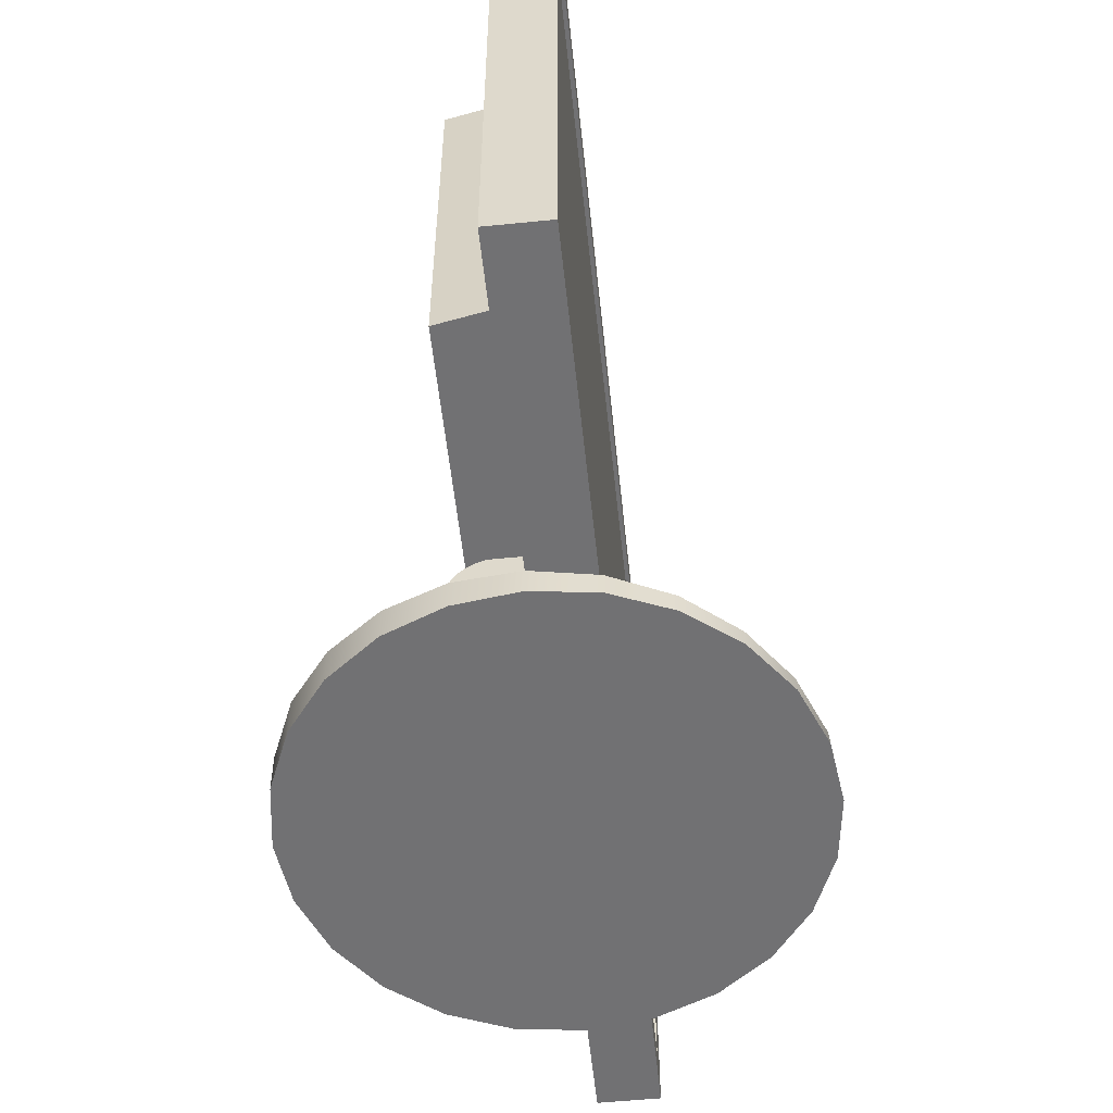
<metadata>
{"format":"obj","ext":"obj","renderer":"f3d","projection":"perspective","resolution":1024,"background":"white","views":[{"elev":-55.3,"azim":-174.0,"up":"+Z"}]}
</metadata>
<code>
v 1.776 1.28 -6.812
v 1.776 1.28 -6.812
v 0.3983 1.28 -6.812
v 0.3983 -1.28 -6.812
v 1.038 -1.28 -6.812
v 1.776 1.28 -6.768
v 1.038 -1.28 -6.812
v 1.776 1.28 -6.768
v 1.776 1.28 -6.768
v 1.776 -1.28 -6.812
v 1.776 -1.28 -6.768
v 1.776 1.28 -6.768
v 1.776 -1.28 -2.717
v 1.776 -1.28 -6.812
v 0.3983 -1.28 -6.812
v 1.776 -1.28 -2.717
v 1.776 1.28 -3.662
v 1.776 -1.28 -6.768
v 1.776 -1.28 -3.662
v 1.776 1.28 -3.662
v 1.776 -1.28 -6.768
v 0.3983 -1.28 -3.662
v 0.3983 1.28 -6.812
v 1.087 1.28 -1.772
v 0.2015 1.28 -3.662
v 0.2015 1.28 -1.772
v 1.446 1.28 -1.978
v 1.776 1.28 -2.717
v 1.586 1.28 -2.133
v 1.446 1.28 -1.978
v 1.087 1.28 -1.772
v 0.2015 1.28 -3.662
v 1.776 -1.28 -3.662
v 0.2015 1.28 -3.662
v 0.3983 -1.28 -3.662
v 1.087 -1.28 -3.662
v 1.087 -1.28 -3.662
v 1.776 -1.28 -3.662
v 0.3983 -1.28 -3.662
v 0.3983 -1.28 -3.662
v 1.776 1.28 -2.717
v 1.776 -1.28 -3.662
v 1.776 -1.28 -2.717
v 1.776 1.28 -2.717
v 1.776 -1.28 -3.662
v 0.2015 -1.28 -1.772
v 1.087 1.28 -1.772
v 1.087 -1.28 -1.772
v 1.087 -1.28 -1.772
v 0.2015 -1.28 -1.772
v 1.461 5.965 -1.772
v 0.2015 1.28 -1.772
v 1.461 1.28 -1.772
v 1.087 1.28 -1.772
v 1.087 1.28 -1.772
v 1.461 1.28 -1.772
v 0.2015 1.28 -1.772
v 1.087 -1.28 -1.772
v 1.278 -1.28 -1.856
v 1.278 -1.28 -1.856
v 1.446 -1.28 -1.978
v 1.586 -1.28 -2.133
v 1.586 1.28 -2.133
v 1.586 -1.28 -2.133
v 1.754 1.28 -2.51
v 1.754 -1.28 -2.51
v 1.446 -1.28 -1.978
v 1.586 -1.28 -2.133
v 1.446 -1.28 -1.978
v 1.087 -1.28 -1.772
v 0.2015 -6.201 -1.772
v 0.2015 -6.201 -1.772
v 0.2015 -1.28 -1.772
v 0.2015 6.201 5.905
v 0.2015 -6.201 5.905
v 0.2015 6.201 5.905
v 0.2015 6.201 -1.772
v 1.461 5.965 5.905
v 1.461 -5.965 -1.772
v 1.461 -5.965 5.905
v 1.461 5.965 5.905
v 0.2015 6.201 -1.772
v 1.461 5.965 -1.772
v 1.461 5.965 5.905
v 1.461 -5.965 -1.772
v 0.2015 -6.201 5.905
v 1.461 -5.965 -1.772
v 0.2015 -6.201 5.905
v 1.461 5.965 5.905
v 0.2015 6.201 5.905
v 1.461 -5.965 5.905
v 0.2015 -6.201 5.905
v 1.461 5.965 5.905
v 0.2015 1.28 -1.772
v 0.2015 -9.154 -4.607
v 0.2015 9.154 7.401
v 0.2015 -1.28 -1.772
v 0.2015 9.154 7.401
v 0.2015 -9.154 7.401
v 0.2015 -9.154 -4.607
v -0.9796 -9.154 -4.607
v -0.9796 9.154 -4.607
v -0.9796 9.154 -4.607
v -0.9796 9.154 -4.607
v -0.9796 -9.154 7.401
v 0.2015 9.154 7.401
v -0.9796 -9.154 7.401
v 0.2015 -9.154 -4.607
v -0.9796 -9.154 7.401
v 0.2015 -9.154 7.401
v -0.9796 -9.154 -4.607
v -0.9796 -8.563 -4.016
v -0.9796 8.563 6.81
v -0.9796 -8.583 -4.53
v -0.9796 -9.154 7.401
v -0.9796 8.563 6.81
v -0.9796 -8.583 -4.333
v -0.9796 -8.583 -4.53
v 2.264 3.921 -7.401
v -2.264 3.921 -7.401
v -3.201 3.201 -7.401
v -3.921 2.264 -7.401
v -4.528 9e-06 -7.401
v 4.528 9e-06 -7.401
v 3.201 -3.201 -7.401
v -3.921 -2.264 -7.401
v -4.373 -1.172 -7.401
v 4.528 9e-06 -7.401
v -1.172 4.373 -7.401
v 1.177 4.373 -6.803
v 3.204 3.201 -6.683
v 3.204 3.201 -6.683
v -0 -4.528 -7.401
v 1.177 -4.373 -6.803
v 0.007699 -4.528 -6.873
v -3.201 -3.201 -7.401
v -4.358 -1.172 -7.132
v -3.201 3.201 -7.401
v -2.252 3.921 -7.007
v -1.162 4.373 -6.942
v 4.373 1.172 -6.614
v 4.373 1.172 -6.614
v 4.373 -1.172 -6.614
v 4.373 -1.172 -6.614
v 3.201 -3.201 -7.401
v -1.162 4.373 -6.942
v -2.252 3.921 -7.007
v 2.267 3.921 -6.739
v 3.204 3.201 -6.683
v 1.038 -1.28 -6.812
v -4.512 9e-06 -7.141
v 4.373 -1.172 -6.614
v -2.252 -3.921 -7.007
v -1.162 -4.373 -6.942
v 0.0077 -4.528 -6.873
v 3.922 -2.264 -6.64
v 1.776 -1.28 -6.768
v 1.038 1.28 -6.812
v 1.038 -1.28 -6.812
v -4.512 9e-06 -7.141
v -2.252 3.921 -7.007
v 3.204 -3.201 -6.683
v 3.204 -3.201 -6.683
v -0.9796 -8.563 -4.016
v -0.9009 8.563 -4.016
v -0.9009 -8.563 -4.016
v -0.9796 -8.563 -4.016
v -0.9009 -8.563 6.81
v -0.9796 -8.563 -4.016
v -0.9009 -8.563 -4.016
v -0.9009 -8.563 -4.016
v -0.9009 8.563 -4.016
v -0.9796 8.563 -4.016
v -0.9009 8.563 6.81
v -0.9796 8.563 -4.016
v -0.9009 -8.563 6.81
v -0.9796 -8.563 6.81
v -0.9009 -8.563 6.81
v -0.9009 -8.563 -4.016
v -0.9009 8.563 6.81
v -0.9009 -8.563 6.81
v -0.9796 -8.642 -4.333
v -0.9796 -8.583 -4.53
v -0.9796 -8.583 -4.333
v -0.9796 -8.642 -4.333
v -0.9796 -8.583 -4.53
v -0.9796 -8.642 -4.53
v 0.2015 -1.28 -3.662
v -1.162 4.373 -6.942
v 0.2015 -9.154 -4.607
v 2.736 -3.561 -6.711
v 0.2015 -1.28 -1.772
v -0.9009 -8.563 -4.016
v -0.9796 -8.563 6.81
v 3.201 3.201 -7.401
v -0.9796 8.563 6.81
v 1.776 -1.28 -6.812
v -0.9796 8.563 6.81
v -0.9009 8.563 -4.016
v -0.9009 8.563 6.81
v -0.9796 -8.642 -4.53
v -0.9796 -8.583 -4.333
v -0.9796 -8.563 -4.016
v -3.921 -2.264 -7.401
v 0 4.528 -7.401
v -1.718 4.147 -7.401
v 0.2015 1.28 -1.772
v -4.528 9e-06 -7.401
v 0.8314 1.28 -1.772
v 1.461 5.965 -1.772
v 0 -4.528 -7.401
v 1.087 -1.28 -1.772
v 1.446 1.28 -1.978
v 1.69 -1.28 -2.313
v 1.776 -1.28 -2.717
v -4.435 -0.5859 -7.137
v -4.373 -1.172 -7.401
v -3.921 2.264 -7.401
v -2.252 3.921 -7.007
v 0.007699 4.528 -6.873
v 1.586 -1.28 -2.133
v 4.148 1.718 -6.627
v 4.45 0.5859 -6.609
v 1.461 -5.965 -1.772
v 3.921 -2.264 -7.401
v 4.148 -1.718 -6.627
v 2.264 -3.921 -7.401
v 2.267 -3.921 -6.739
v -0.9796 8.563 -4.016
v 1.461 5.965 -1.772
v 1.461 -5.965 5.905
v -2.154 -0.3867 -7.001
v -3.906 -2.264 -7.105
v -1.074 -1.731 -6.937
v 1.776 -1.28 -6.768
v 0.2015 6.201 5.905
v -1.21 0.8081 -6.945
v 1.703 -1.886 -6.772
v 0.2015 -6.201 5.905
v -3.906 2.264 -7.105
v 3.204 3.201 -6.683
v -3.188 3.201 -7.063
v -0.9796 8.563 -4.016
v -3.188 3.201 -7.063
v 0.2015 9.154 -4.607
v 1.776 -1.28 -6.768
v 1.038 1.28 -6.812
v -0.9009 8.563 6.81
v -2.72 -3.561 -7.035
v -0.9796 9.154 7.401
v 4.373 1.172 -7.401
v -0.9796 -9.154 -4.607
v -0.9796 -8.563 6.81
v -0.9796 8.563 -4.016
v -0.9796 9.154 -4.607
v 1.776 1.28 -3.662
v -1.172 4.373 -7.401
v 1.776 1.28 -3.662
v 2.264 3.921 -7.401
v -4.373 1.172 -7.401
v 3.201 3.201 -7.401
v 4.527 1e-05 -6.604
v 1.432 -1.28 -3.662
v 0.7428 -1.28 -3.662
v 3.921 2.264 -7.401
v 0 -4.528 -7.401
v 3.921 2.264 -7.401
v 3.563 2.733 -6.662
v 1.172 -4.373 -7.401
v 0.2015 6.201 -1.772
v 1.278 1.28 -1.856
v -2.72 -3.561 -7.035
v 1.69 1.28 -2.313
v -4.528 9e-06 -7.401
v 1.776 1.28 -2.717
v 2.736 -3.561 -6.711
v -1.162 4.373 -6.942
v 1.69 -1.28 -2.313
v 1.69 -1.28 -2.313
v 4.45 0.5859 -6.609
v 4.373 -1.172 -7.401
v 1.087 -1.28 -1.772
v 0.0077 -4.528 -6.873
v -3.906 -2.264 -7.105
v 3.922 2.264 -6.64
v 0.2015 -6.201 -1.772
v -1.194 1.499 -6.944
v 0.2015 1.28 -3.662
v 1.776 -1.28 -6.812
v 0.3983 1.28 -6.812
v 0.3983 1.28 -3.662
v 1.776 1.28 -6.812
v -0.9796 -9.154 -4.607
v -3.188 -3.201 -7.063
v 0.3983 -1.28 -6.812
v 0.7982 -1e-05 -6.812
v -0.9796 -8.642 -4.333
v -0.9009 -8.563 -4.016
v 0.3983 -1.28 -3.662
v 0.3983 1.28 -6.812
v 1.754 1.28 -2.51
v 1.776 1.28 -2.717
v 1.69 1.28 -2.313
v 2.264 -3.921 -7.401
v -4.45 -0.5859 -7.401
v 1.087 -1.28 -3.662
v 0.2015 1.28 -3.662
v 1.776 1.28 -3.662
v -3.201 -3.201 -7.401
v 3.201 -3.201 -7.401
v 4.373 1.172 -7.401
v -4.373 1.172 -7.401
v -3.201 -3.201 -7.401
v 0.2015 1.28 -1.772
v 0.2015 6.201 -1.772
v -1.162 -4.373 -6.942
v -1.172 -4.373 -7.401
v 1.087 1.28 -1.772
v 0.2015 9.154 -4.607
v 1.586 1.28 -2.133
v 1.69 -1.28 -2.313
v -4.528 1e-05 -7.401
v 1.754 1.28 -2.51
v 1.776 -1.28 -2.717
v 4.528 1e-05 -7.401
v 0.2015 -6.201 -1.772
v 1.461 5.965 5.905
v 1.461 -5.965 5.905
v 0.2015 -6.201 -1.772
v 1.461 -5.965 5.905
v -1.707 -4.147 -6.975
v 4.373 1.172 -6.614
v -0.9796 9.154 -4.607
v 0.3983 1.28 -6.812
v 0.2015 9.154 7.401
v -0.9796 9.154 7.401
v 0.2015 9.154 -4.607
v -0.9796 9.154 7.401
v 0.2015 -9.154 7.401
v 0.2015 -9.154 7.401
v -0.9796 -8.642 -4.53
v -0.9796 -9.154 7.401
v 1.776 1.28 -6.768
v 0.3983 1.28 -3.662
v 0.3983 -1.28 -6.812
v -0.9796 -8.563 6.81
v 4.373 -1.172 -7.401
v 2.267 3.921 -6.739
v 1.754 1.28 -2.51
v -1.172 -4.373 -7.401
v 0.3983 -1.28 -3.662
v -4.45 -0.5859 -7.401
v 0.2015 -1.28 -3.662
v 2.264 3.921 -7.401
v 2.736 3.561 -6.711
v 0.8314 1.28 -1.772
v 0.6444 1.28 -1.772
v -3.188 -3.201 -7.063
v 1.69 1.28 -2.313
v 3.922 2.264 -6.64
v -3.201 3.201 -7.401
v 3.921 2.264 -7.401
v 3.563 2.733 -6.662
v 4.373 1.172 -7.401
v 4.148 -1.718 -6.627
v 3.921 -2.264 -7.401
v 0.2015 -6.201 5.905
v -3.188 3.201 -7.063
v -4.358 -1.172 -7.132
v 0.2015 6.201 5.905
v 1.461 5.965 -1.772
v -0.8991 -1.69 -6.927
v -4.358 -1.172 -7.132
v -1.448 0.1729 -6.959
v -3.188 3.201 -7.063
v -2.72 3.561 -7.035
v 0.2015 9.154 -4.607
v 3.563 -2.733 -6.662
v 1.776 1.28 -6.812
v -2.264 -3.921 -7.401
v -0.9796 -8.563 -4.016
v 1.776 1.28 -6.812
v 1.776 -1.28 -6.768
v -4.45 0.5859 -7.401
v 0.3983 -1.28 -6.812
v -0.9009 -8.563 6.81
v -0.9796 8.563 6.81
v 0.3983 1.28 -6.812
v -0.9796 9.154 7.401
v -0.9796 -8.642 -4.333
v 1.586 1.28 -2.133
v 2.264 3.921 -7.401
v 1.177 4.373 -6.803
v 4.373 -1.172 -6.614
v 3.921 2.264 -7.401
v 1.776 1.28 -3.662
v 1.087 -1.28 -3.662
v 1.432 -1.28 -3.662
v 1.172 -4.373 -7.401
v 0 -4.528 -7.401
v 1.776 1.28 -3.662
v -0 4.528 -7.401
v -2.72 3.561 -7.035
v 1.177 -4.373 -6.803
v -1.162 -4.373 -6.942
v 1.278 1.28 -1.856
v -2.264 -3.921 -7.401
v 1.172 4.373 -7.401
v -3.906 -2.264 -7.105
v 0.2015 -1.28 -3.662
v 1.087 -1.28 -1.772
v 1.754 -1.28 -2.51
v 3.563 -2.733 -6.662
v 0.2015 -1.28 -1.772
v 0.2015 -1.28 -3.662
v 1.087 -1.28 -1.772
v 4.45 -0.5859 -6.609
v 0.2015 6.201 -1.772
v 4.373 -1.172 -7.401
v -4.358 1.172 -7.132
v -4.512 1e-05 -7.141
v 4.373 1.172 -6.614
v -2.264 3.921 -7.401
v 3.204 -3.201 -6.683
v 3.201 3.201 -7.401
v 2.264 -3.921 -7.401
v 0.2015 9.154 -4.607
v 0.2015 6.201 5.905
v 2.267 3.921 -6.739
v 0.2015 1.28 -1.772
v 3.204 -3.201 -6.683
v -0.9796 8.563 -4.016
v 1.776 1.28 -3.662
v -0.9009 -8.563 6.81
v 1.776 -1.28 -6.768
v -0.9796 -8.563 6.81
v -0.9796 8.563 6.81
v 1.776 -1.28 -6.812
v -0.9796 -8.563 6.81
v -0.9009 8.563 6.81
v -0.9009 8.563 -4.016
v -0.9796 9.154 -4.607
v -0.9796 -8.642 -4.53
v -3.921 2.264 -7.401
v 1.69 1.28 -2.313
v 3.922 2.264 -6.64
v 4.373 -1.172 -7.401
v 4.373 1.172 -7.401
v 1.172 4.373 -7.401
v -0.9009 8.563 -4.016
v 1.274 1.28 -1.772
v -1.172 -4.373 -7.401
v 1.087 1.28 -1.772
v -2.252 -3.921 -7.007
v -3.906 -2.264 -7.105
v 1.754 -1.28 -2.51
v -4.373 1.172 -7.401
v -4.358 1.172 -7.132
v -3.906 2.264 -7.105
v -0 4.528 -7.401
v 0.007701 4.528 -6.873
v 0 4.528 -7.401
v 1.461 -5.965 -1.772
v 4.528 1e-05 -7.401
v 0.2015 -1.28 -1.772
v 3.922 -2.264 -6.64
v 3.201 -3.201 -7.401
v -0.9796 9.154 7.401
v -3.906 2.264 -7.105
v 3.922 -2.264 -6.64
v -3.188 -3.201 -7.063
v 2.267 -3.921 -6.739
v -3.201 3.201 -7.401
v 2.267 -3.921 -6.739
v 1.177 -4.373 -6.803
v 4.527 1e-05 -6.604
v -1.162 -4.373 -6.942
v -4.358 1.172 -7.132
v 0.2015 -6.201 -1.772
v 0.0077 4.528 -6.873
v 0.2015 6.201 5.905
v 1.776 1.28 -3.662
v 0.2015 9.154 -4.607
v -0.9796 9.154 7.401
v 4.148 1.718 -6.627
v 0.2015 9.154 7.401
v -0.9796 -9.154 7.401
v 1.776 1.28 -6.768
v 0.3983 1.28 -3.662
v 1.278 1.28 -1.856
v -0.9796 -9.154 -4.607
v 1.038 1.28 -6.812
v -0.9796 -9.154 -4.607
v 1.278 1.28 -1.856
v 1.776 1.28 -3.662
v 3.201 3.201 -7.401
v 1.087 1.28 -1.772
v 2.736 3.561 -6.711
v -3.921 -2.264 -7.401
v 1.776 1.28 -2.717
v -1.172 -4.373 -7.401
v -4.512 9e-06 -7.141
v 0.2015 -1.28 -1.772
v 1.278 -1.28 -1.856
v -0.9009 8.563 6.81
v 1.177 -4.373 -6.803
v 2.267 -3.921 -6.739
v 1.177 4.373 -6.803
v 1.722 4.147 -6.771
v 1.461 -5.965 -1.772
v 1.461 5.965 -1.772
v 1.461 -5.965 5.905
v 0.2015 -6.201 5.905
v -1.172 4.373 -7.401
v 0.2015 -1.28 -3.662
v 0.2015 6.201 -1.772
v 1.776 1.28 -6.812
v 0.7982 -1e-05 -6.812
v 0.2015 -9.154 -4.607
v 0.3983 1.28 -3.662
v 0.2015 9.154 7.401
v 0.2015 -9.154 -4.607
v -0.9796 -8.583 -4.333
v 1.776 -1.28 -3.662
v 0.3983 -1.28 -6.812
v 2.267 3.921 -6.739
v -3.921 -2.264 -7.401
v 0.7428 -1.28 -3.662
v 1.776 -1.28 -2.717
v 0.2015 -1.28 -3.662
v 0.2015 1.28 -1.772
v 1.274 1.28 -1.772
v 0.6444 1.28 -1.772
v -2.252 -3.921 -7.007
v 1.446 1.28 -1.978
v 1.446 -1.28 -1.978
v -3.201 -3.201 -7.401
v -3.921 2.264 -7.401
v -3.906 2.264 -7.105
v -2.264 3.921 -7.401
v 1.754 -1.28 -2.51
v 1.278 -1.28 -1.856
v 4.45 -0.5859 -6.609
v 0.2015 -6.201 -1.772
v 3.922 -2.264 -6.64
v 0.0077 4.528 -6.873
v -1.707 4.147 -6.975
v 0.3543 2.22 -6.852
v 3.922 2.264 -6.64
v -0.9009 8.563 -4.016
v 0.2015 -6.201 -1.772
v 0.2015 6.201 5.905
v 1.776 1.28 -6.768
v 0.2015 -9.154 7.401
v 1.776 -1.28 -6.812
v 1.038 1.28 -6.812
v 1.087 -1.28 -3.662
v 1.087 -1.28 -3.662
v 0.9167 1.28 -1.772
v 0.9167 1.28 -1.772
v 0.2015 6.201 -1.772
v 0.2015 1.28 -3.662
v 0.2015 6.201 -1.772
v 0.2015 -6.201 5.905
v 0.2015 -9.154 7.401
v -4.373 -1.172 -7.401
v 3.921 -2.264 -7.401
v -2.264 -3.921 -7.401
v 1.172 -4.373 -7.401
v 3.921 -2.264 -7.401
v 1.172 4.373 -7.401
v 1.172 4.373 -7.401
v 1.172 -4.373 -7.401
v 0.0077 -4.528 -6.873
v -2.264 -3.921 -7.401
v -3.188 -3.201 -7.063
v -4.358 -1.172 -7.132
v -4.358 1.172 -7.132
v -2.264 3.921 -7.401
v -1.172 4.373 -7.401
v 1.177 4.373 -6.803
v 4.527 8e-06 -6.604
v 4.527 8e-06 -6.604
v 2.264 -3.921 -7.401
v 1.776 1.28 -6.768
v -2.252 -3.921 -7.007
v -4.373 -1.172 -7.401
v -4.373 1.172 -7.401
v 3.442 -2.889 -6.908
v 2.891 -3.441 -6.941
f 517 518 3
f 4 289 296
f 296 289 379
f 520 482 290
f 2 433 334
f 433 291 334
f 6 556 435
f 247 246 7
f 383 382 9
f 11 292 197
f 292 11 12
f 13 385 438
f 518 295 3
f 4 296 388
f 488 524 18
f 524 488 17
f 343 19 20
f 19 343 21
f 489 525 22
f 525 489 23
f 345 344 299
f 26 24 25
f 25 24 256
f 256 24 301
f 27 301 490
f 301 302 256
f 28 349 258
f 29 349 303
f 30 349 29
f 31 349 494
f 34 396 33
f 35 34 397
f 38 307 306
f 308 307 38
f 16 15 351
f 42 495 529
f 529 495 41
f 401 43 44
f 39 307 353
f 48 314 46
f 49 531 497
f 50 531 49
f 52 315 356
f 53 315 51
f 56 270 209
f 59 406 58
f 318 271 212
f 535 406 59
f 271 213 60
f 63 535 62
f 62 535 536
f 213 320 64
f 62 273 63
f 64 359 321
f 214 456 273
f 359 323 66
f 456 275 65
f 66 323 324
f 323 500 324
f 40 503 410
f 13 503 40
f 411 503 13
f 411 13 504
f 67 13 221
f 221 13 278
f 13 412 278
f 541 16 279
f 69 279 16
f 69 16 542
f 414 16 351
f 53 416 451
f 71 416 463
f 72 282 73
f 56 282 224
f 55 282 532
f 75 418 74
f 77 367 76
f 230 78 79
f 510 80 81
f 511 510 81
f 370 327 82
f 82 327 371
f 84 236 561
f 85 86 329
f 551 512 87
f 513 512 551
f 90 88 89
f 91 92 93
f 94 562 563
f 427 515 95
f 428 427 96
f 95 239 554
f 554 428 96
f 192 188 479
f 479 188 190
f 564 190 99
f 377 481 98
f 188 377 190
f 333 319 100
f 101 519 102
f 102 519 245
f 336 335 103
f 105 339 338
f 250 486 107
f 293 340 109
f 522 252 487
f 111 297 341
f 297 253 112
f 342 389 253
f 253 389 113
f 442 254 389
f 254 442 114
f 114 442 341
f 112 254 523
f 389 254 113
f 468 115 116
f 117 255 203
f 203 255 229
f 118 255 117
f 229 255 468
f 346 115 203
f 493 255 443
f 392 526 572
f 206 408 120
f 259 395 121
f 260 251 384
f 124 304 123
f 123 304 305
f 527 566 304
f 447 567 304
f 527 304 313
f 125 304 567
f 501 313 304
f 399 400 501
f 350 266 569
f 309 350 426
f 570 426 310
f 127 426 352
f 208 426 347
f 128 208 347
f 128 311 208
f 208 311 312
f 267 312 311
f 312 267 218
f 218 267 473
f 354 267 496
f 267 354 473
f 581 572 526
f 119 355 131
f 498 392 132
f 134 269 135
f 405 452 133
f 317 316 211
f 454 407 452
f 358 537 499
f 204 455 587
f 409 499 217
f 587 577 322
f 137 217 274
f 322 502 588
f 421 274 457
f 588 578 538
f 458 457 444
f 459 444 138
f 139 540 361
f 140 514 540
f 461 460 140
f 462 220 277
f 460 461 449
f 220 462 572
f 195 119 131
f 392 261 132
f 362 195 131
f 261 265 132
f 485 448 360
f 141 448 485
f 364 222 446
f 464 448 141
f 280 464 141
f 325 223 142
f 364 325 142
f 281 464 582
f 417 281 582
f 143 281 417
f 419 543 583
f 325 419 583
f 225 281 143
f 226 225 143
f 366 365 144
f 419 366 144
f 545 366 145
f 227 228 145
f 146 508 546
f 508 547 147
f 368 508 147
f 509 368 148
f 368 469 149
f 548 492 549
f 237 548 420
f 492 548 237
f 232 237 420
f 150 237 232
f 151 232 420
f 232 233 150
f 233 234 150
f 150 234 235
f 422 549 585
f 262 422 235
f 470 234 233
f 233 471 470
f 431 470 471
f 431 153 472
f 154 472 153
f 506 472 154
f 154 283 506
f 475 155 477
f 294 331 586
f 477 294 474
f 424 474 294
f 294 238 156
f 157 238 284
f 156 238 394
f 394 238 157
f 394 157 476
f 285 553 158
f 284 373 372
f 372 373 159
f 160 159 373
f 160 374 159
f 159 374 158
f 287 374 478
f 158 374 287
f 158 287 285
f 240 287 478
f 287 240 285
f 285 240 241
f 161 429 375
f 393 429 161
f 480 393 189
f 407 272 576
f 534 575 249
f 455 204 576
f 137 409 217
f 274 216 137
f 578 588 502
f 539 538 578
f 444 459 458
f 138 244 459
f 361 376 139
f 403 138 219
f 540 139 140
f 363 362 131
f 265 268 132
f 162 589 413
f 162 590 467
f 163 145 276
f 584 507 404
f 166 432 550
f 167 432 166
f 194 168 169
f 171 434 381
f 248 196 172
f 175 437 450
f 177 198 176
f 440 439 386
f 200 199 178
f 441 180 181
f 298 441 181
f 184 185 186
f 517 555 518
f 1 290 482
f 435 556 5
f 8 246 247
f 383 10 382
f 16 14 15
f 555 295 518
f 379 388 296
f 345 300 344
f 24 490 301
f 27 391 301
f 391 445 301
f 30 494 349
f 258 349 31
f 32 258 31
f 207 32 31
f 33 397 34
f 39 306 307
f 13 40 385
f 45 43 401
f 35 530 34
f 48 47 314
f 53 356 315
f 56 210 270
f 57 209 270
f 453 58 406
f 60 212 271
f 59 536 535
f 61 60 213
f 64 61 213
f 62 214 273
f 64 320 359
f 65 273 456
f 66 321 359
f 456 215 275
f 67 504 13
f 69 68 279
f 70 542 16
f 70 16 414
f 351 415 414
f 54 451 416
f 53 463 416
f 71 465 416
f 72 224 282
f 56 532 282
f 75 544 418
f 77 326 367
f 231 79 78
f 84 561 83
f 85 328 86
f 330 89 88
f 552 93 92
f 563 562 427
f 427 562 515
f 428 563 427
f 95 286 239
f 286 95 515
f 97 286 515
f 554 239 428
f 481 564 98
f 99 98 564
f 564 479 190
f 377 516 481
f 188 288 377
f 377 288 516
f 430 516 288
f 100 491 333
f 103 335 337
f 484 104 521
f 483 521 104
f 338 339 106
f 107 486 565
f 108 340 293
f 110 522 487
f 111 341 442
f 111 342 297
f 112 523 297
f 342 253 297
f 114 523 254
f 468 116 229
f 118 443 255
f 346 116 115
f 117 203 115
f 390 117 115
f 443 390 115
f 493 443 115
f 119 449 348
f 257 205 408
f 206 257 408
f 120 408 259
f 121 120 259
f 259 425 395
f 122 121 395
f 260 122 395
f 395 251 260
f 123 384 251
f 124 123 251
f 124 447 304
f 566 305 304
f 313 501 568
f 304 399 501
f 350 569 426
f 380 350 309
f 126 309 426
f 347 426 570
f 127 126 426
f 208 352 426
f 354 571 473
f 473 571 423
f 129 423 571
f 571 402 129
f 130 348 449
f 119 348 355
f 498 526 392
f 133 573 574
f 574 573 404
f 135 269 211
f 133 574 405
f 135 211 316
f 534 317 575
f 136 407 576
f 575 537 358
f 136 576 204
f 539 361 538
f 219 138 579
f 579 580 277
f 140 460 514
f 277 580 462
f 130 449 461
f 572 581 220
f 448 362 360
f 142 222 364
f 364 446 265
f 280 582 464
f 325 583 223
f 144 543 419
f 226 466 225
f 366 545 365
f 467 225 466
f 507 584 467
f 404 573 584
f 227 269 134
f 146 547 508
f 509 508 368
f 149 148 368
f 149 469 548
f 549 149 548
f 469 420 548
f 150 492 237
f 151 369 232
f 369 233 232
f 492 585 549
f 585 235 422
f 152 262 235
f 470 152 235
f 470 235 234
f 431 471 153
f 474 475 477
f 294 477 331
f 156 424 294
f 284 238 294
f 476 157 332
f 157 553 332
f 285 332 553
f 157 284 372
f 159 157 372
f 160 478 374
f 240 375 241
f 375 429 241
f 189 393 161
f 405 454 452
f 534 316 317
f 407 454 272
f 249 575 358
f 499 409 358
f 577 587 455
f 322 577 502
f 421 216 274
f 457 458 421
f 539 242 361
f 361 242 376
f 403 244 138
f 579 277 219
f 363 360 362
f 265 446 268
f 413 589 466
f 162 467 589
f 466 589 467
f 163 378 145
f 545 145 378
f 162 191 590
f 507 590 191
f 467 590 507
f 276 145 228
f 228 227 134
f 165 243 193
f 243 164 193
f 170 169 168
f 436 381 434
f 173 172 196
f 174 450 437
f 198 505 176
f 387 439 440
f 179 178 199
f 182 202 201
f 202 183 201
f 187 186 185

</code>
